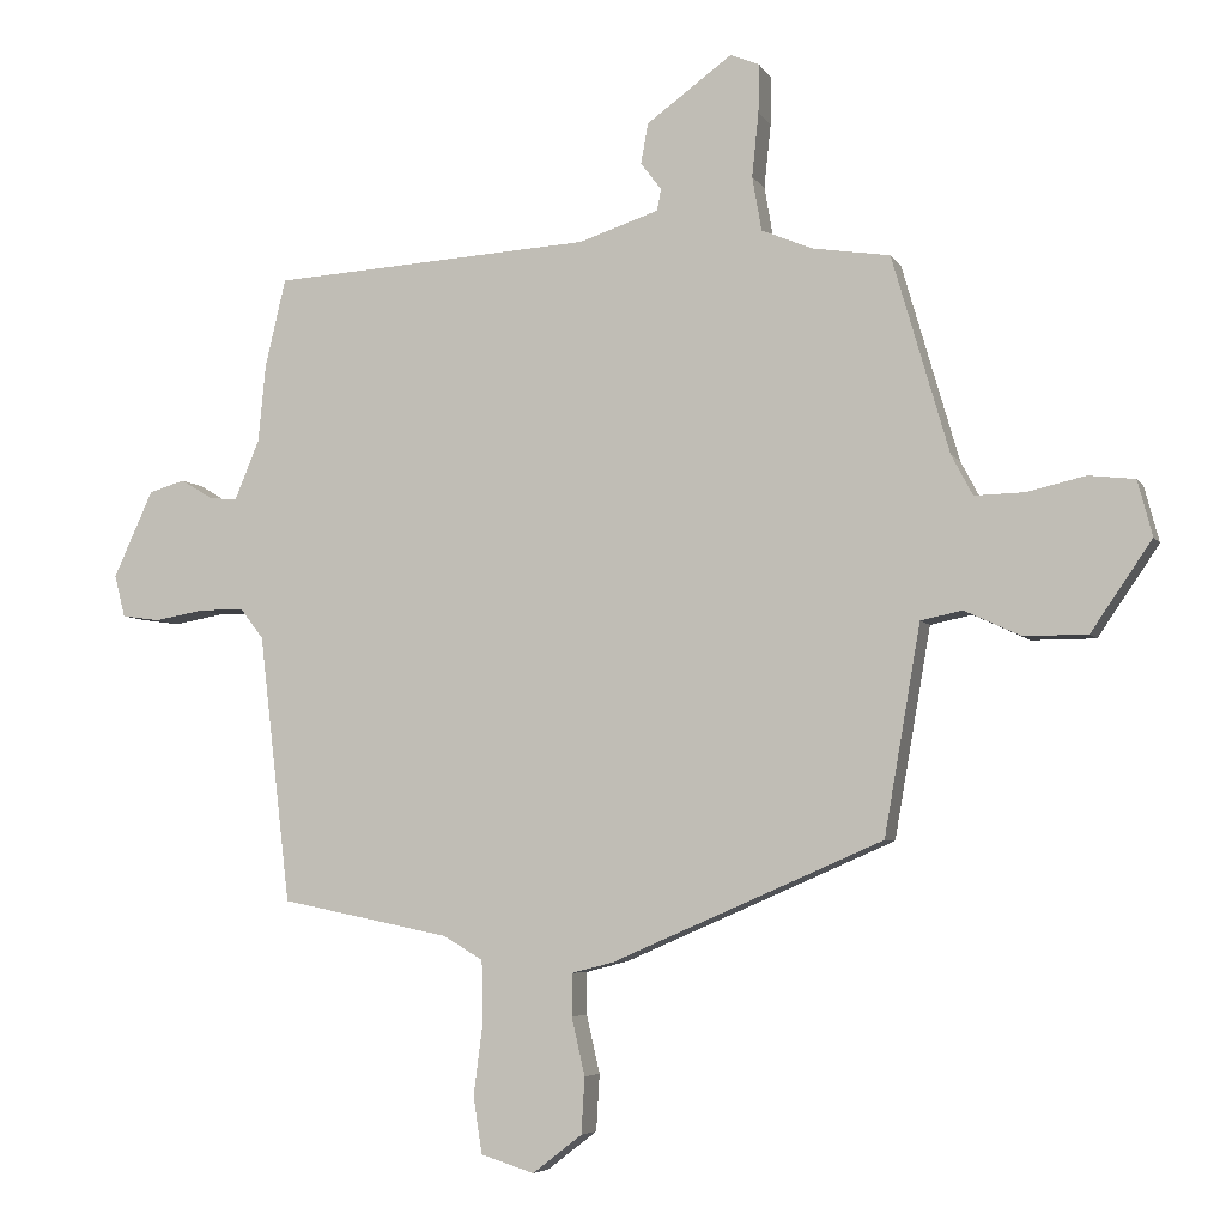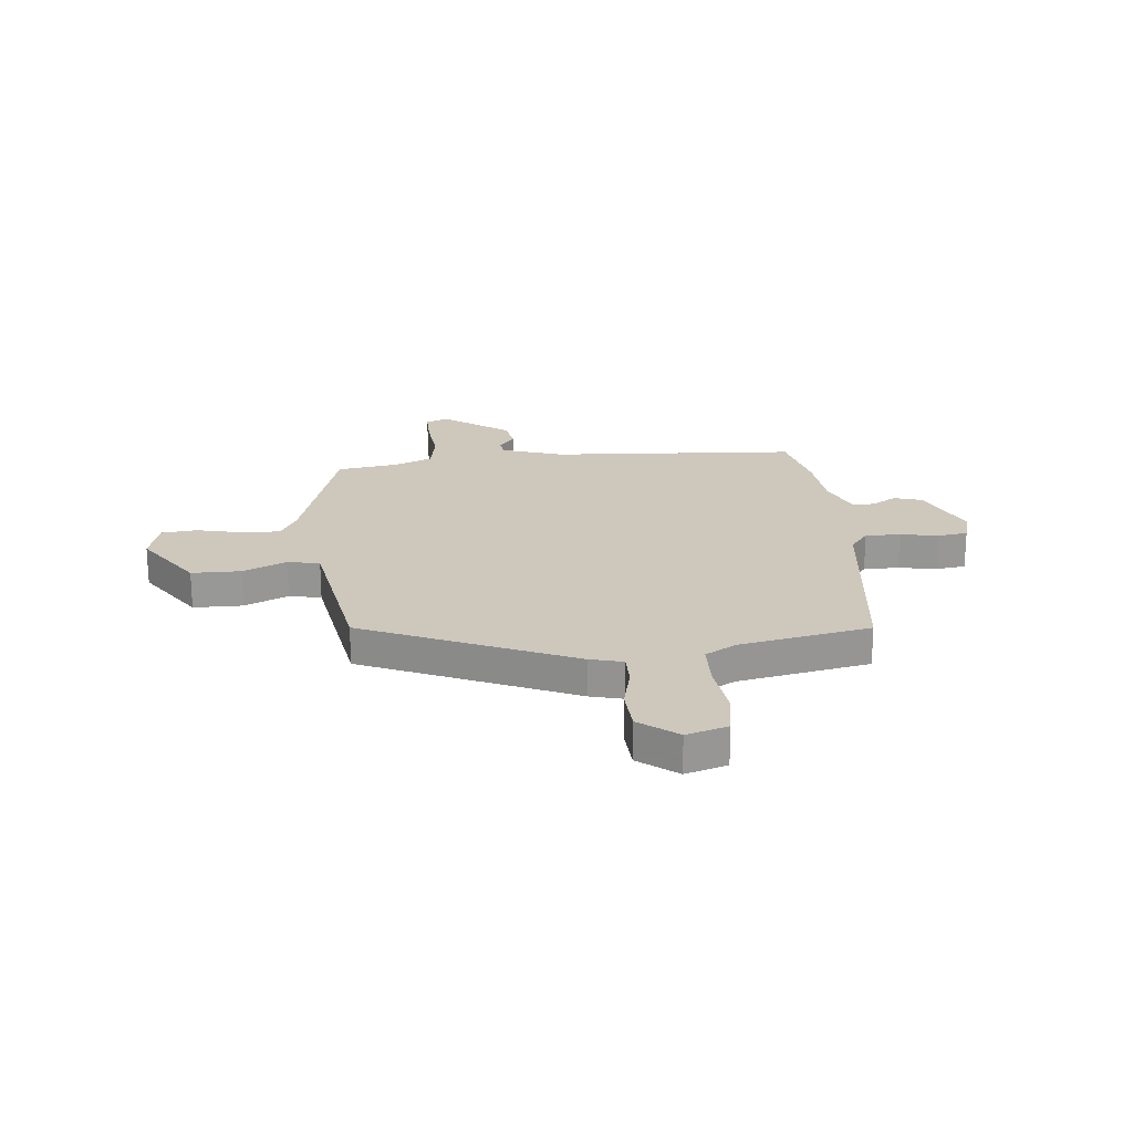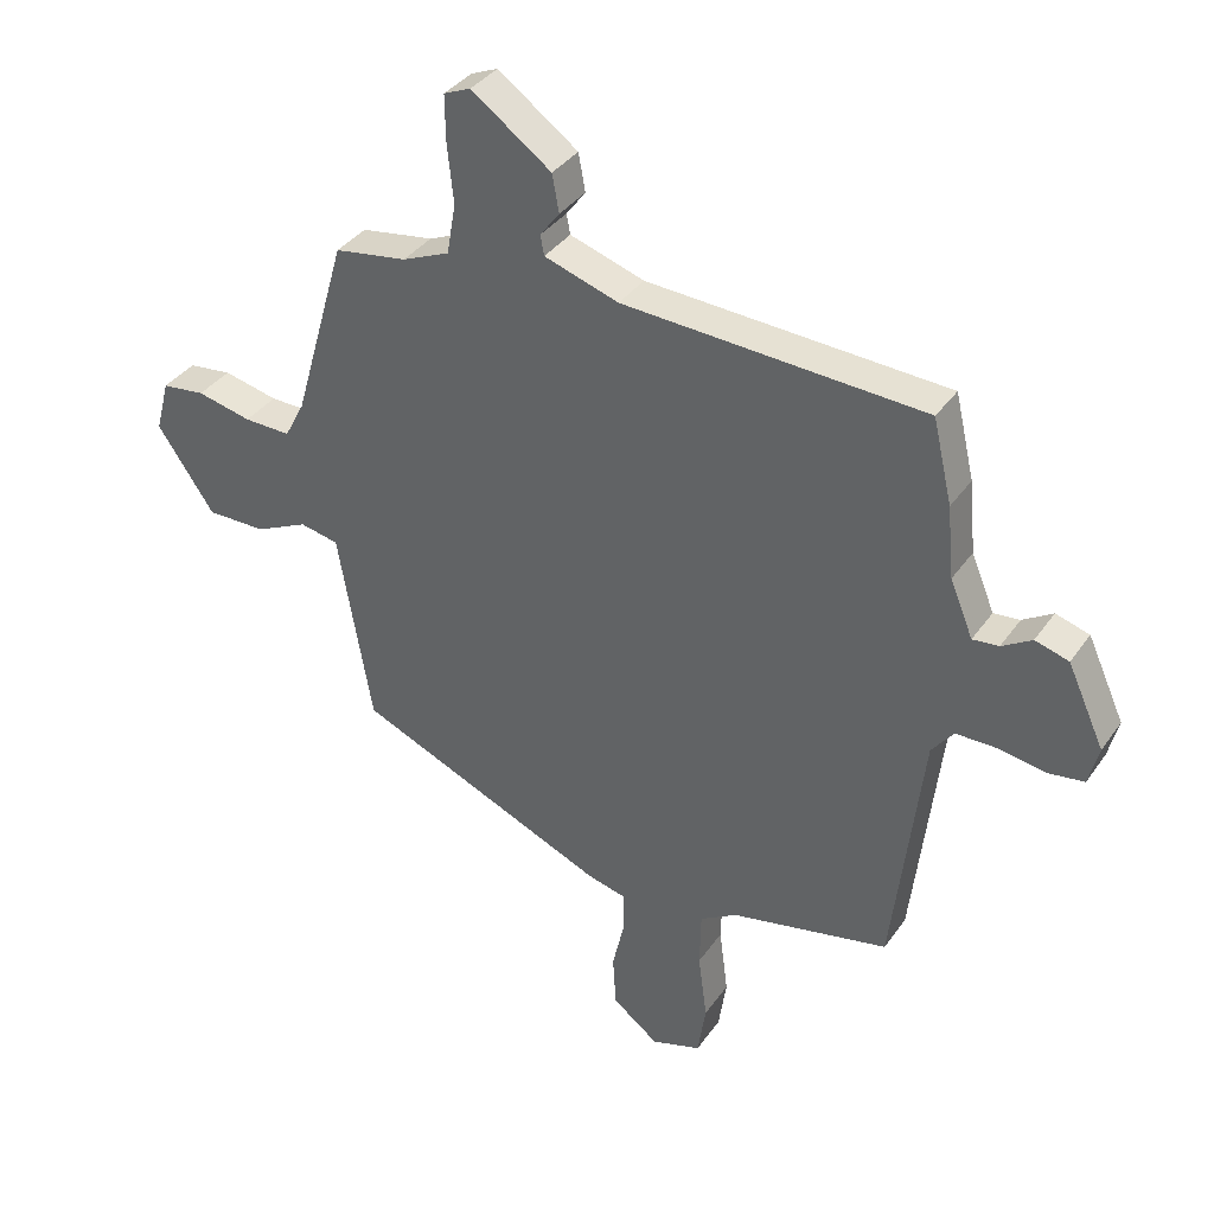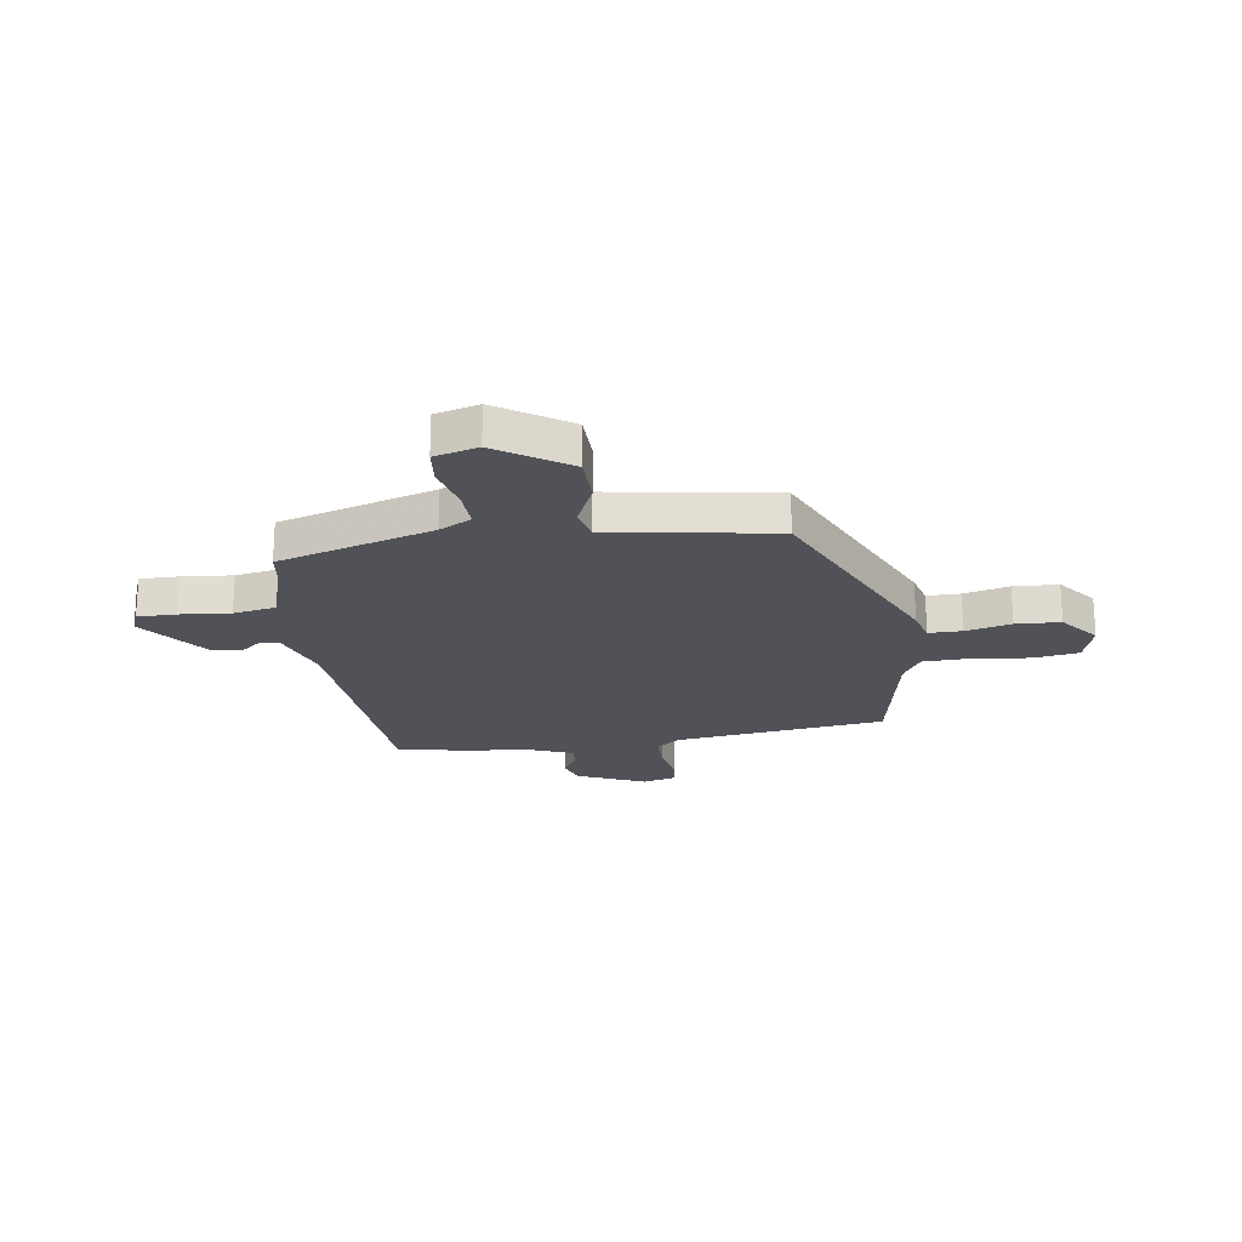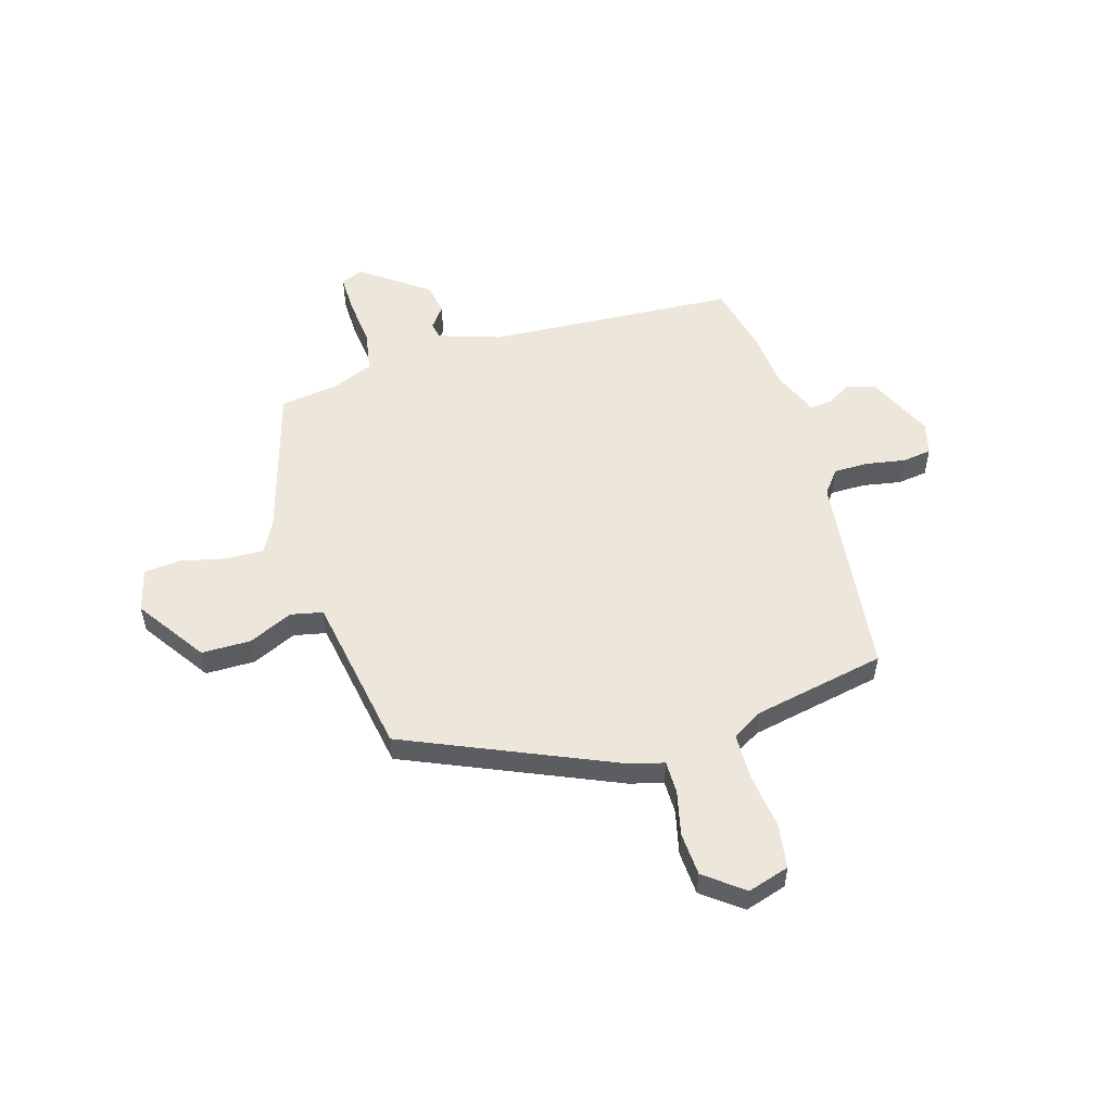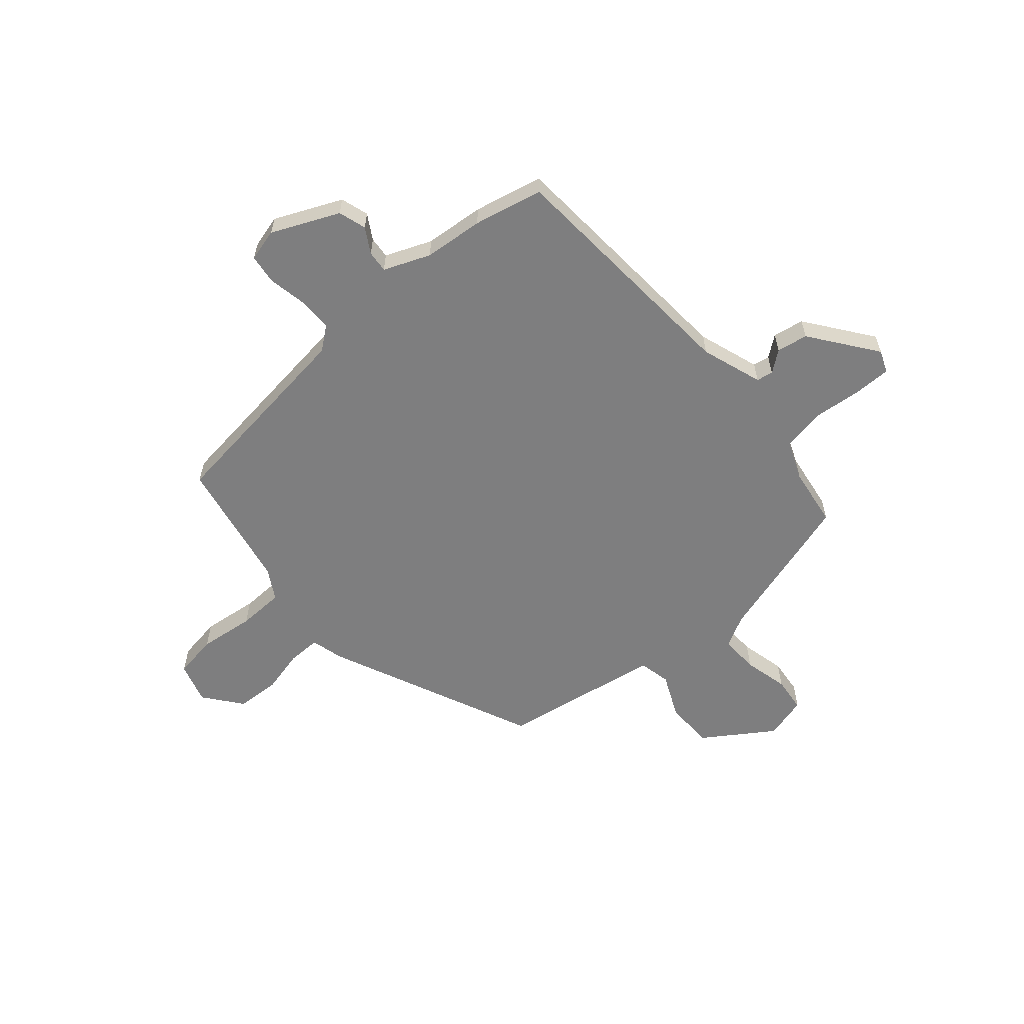
<metadata>
{"format":"obj","ext":"obj","renderer":"f3d","projection":"perspective","resolution":1024,"background":"white","views":[{"elev":-5.5,"azim":17.8,"up":"+Z"},{"elev":21.9,"azim":174.7,"up":"+Y"},{"elev":36.3,"azim":-149.6,"up":"+Z"},{"elev":-21.6,"azim":99.0,"up":"+Y"},{"elev":53.4,"azim":163.6,"up":"+Y"},{"elev":-59.5,"azim":-48.7,"up":"+Y"}]}
</metadata>
<code>
v -0.527 0.07 0.385
v -0.496 0.07 0.518
v -0.015 0.07 0.546
v 0.104 0.07 0.585
v 0.11 0.07 0.617
v 0.079 0.07 0.658
v 0.09 0.07 0.718
v 0.218 0.07 0.811
v 0.261 0.07 0.793
v 0.26 0.07 0.72
v 0.25 0.07 0.625
v 0.264 0.07 0.544
v 0.34 0.07 0.512
v 0.456 0.07 0.494
v 0.541 0.07 0.2
v 0.573 0.07 0.139
v 0.648 0.07 0.141
v 0.735 0.07 0.161
v 0.804 0.07 0.153
v 0.826 0.07 0.07
v 0.735 0.07 -0.063
v 0.64 0.07 -0.063
v 0.556 0.07 -0.024
v 0.494 0.07 -0.037
v 0.467 0.07 -0.193
v 0.44 0.07 -0.348
v 0.035 0.07 -0.523
v -0.028 0.07 -0.539
v -0.028 0.07 -0.602
v -0.008 0.07 -0.688
v -0.013 0.07 -0.772
v -0.087 0.07 -0.829
v -0.167 0.07 -0.804
v -0.18 0.07 -0.719
v -0.166 0.07 -0.611
v -0.168 0.07 -0.521
v -0.227 0.07 -0.486
v -0.481 0.07 -0.434
v -0.528 0.07 -0.034
v -0.563 0.07 0.011
v -0.631 0.07 0.011
v -0.705 0.07 -0.002
v -0.762 0.07 0.006
v -0.778 0.07 0.069
v -0.719 0.07 0.198
v -0.665 0.07 0.214
v -0.617 0.07 0.185
v -0.575 0.07 0.181
v -0.538 0.07 0.27
v -0.527 0 0.385
v -0.496 0 0.518
v -0.015 0 0.546
v 0.104 0 0.585
v 0.11 0 0.617
v 0.079 0 0.658
v 0.09 0 0.718
v 0.218 0 0.811
v 0.261 0 0.793
v 0.26 0 0.72
v 0.25 0 0.625
v 0.264 0 0.544
v 0.34 0 0.512
v 0.456 0 0.494
v 0.541 0 0.2
v 0.573 0 0.139
v 0.648 0 0.141
v 0.735 0 0.161
v 0.804 0 0.153
v 0.826 0 0.07
v 0.735 0 -0.063
v 0.64 0 -0.063
v 0.556 0 -0.024
v 0.494 0 -0.037
v 0.467 0 -0.193
v 0.44 0 -0.348
v 0.035 0 -0.523
v -0.028 0 -0.539
v -0.028 0 -0.602
v -0.008 0 -0.688
v -0.013 0 -0.772
v -0.087 0 -0.829
v -0.167 0 -0.804
v -0.18 0 -0.719
v -0.166 0 -0.611
v -0.168 0 -0.521
v -0.227 0 -0.486
v -0.481 0 -0.434
v -0.528 0 -0.034
v -0.563 0 0.011
v -0.631 0 0.011
v -0.705 0 -0.002
v -0.762 0 0.006
v -0.778 0 0.069
v -0.719 0 0.198
v -0.665 0 0.214
v -0.617 0 0.185
v -0.575 0 0.181
v -0.538 0 0.27
f 44 45 46 47
f 44 47 48
f 41 42 43 44
f 40 41 44 48
f 39 40 48 49
f 37 38 39 49
f 32 33 34 35
f 32 35 36
f 29 30 31 32
f 28 29 32 36
f 24 25 26 27
f 24 27 28 36
f 20 21 22 23
f 20 23 24
f 17 18 19 20
f 16 17 20 24
f 15 16 24 36
f 13 14 15 36
f 8 9 10 11
f 6 7 8 11
f 5 6 11 12
f 4 5 12
f 3 4 12 13
f 13 36 37 49
f 3 13 49
f 1 2 3 49
f 96 95 94 93
f 97 96 93
f 93 92 91 90
f 97 93 90 89
f 98 97 89 88
f 98 88 87 86
f 84 83 82 81
f 85 84 81
f 81 80 79 78
f 85 81 78 77
f 76 75 74 73
f 85 77 76 73
f 72 71 70 69
f 73 72 69
f 69 68 67 66
f 73 69 66 65
f 85 73 65 64
f 85 64 63 62
f 60 59 58 57
f 60 57 56 55
f 61 60 55 54
f 61 54 53
f 62 61 53 52
f 98 86 85 62
f 98 62 52
f 98 52 51 50
f 1 50 51 2
f 2 51 52 3
f 3 52 53 4
f 4 53 54 5
f 5 54 55 6
f 6 55 56 7
f 7 56 57 8
f 8 57 58 9
f 9 58 59 10
f 10 59 60 11
f 11 60 61 12
f 12 61 62 13
f 13 62 63 14
f 14 63 64 15
f 15 64 65 16
f 16 65 66 17
f 17 66 67 18
f 18 67 68 19
f 19 68 69 20
f 20 69 70 21
f 21 70 71 22
f 22 71 72 23
f 23 72 73 24
f 24 73 74 25
f 25 74 75 26
f 26 75 76 27
f 27 76 77 28
f 28 77 78 29
f 29 78 79 30
f 30 79 80 31
f 31 80 81 32
f 32 81 82 33
f 33 82 83 34
f 34 83 84 35
f 35 84 85 36
f 36 85 86 37
f 37 86 87 38
f 38 87 88 39
f 39 88 89 40
f 40 89 90 41
f 41 90 91 42
f 42 91 92 43
f 43 92 93 44
f 44 93 94 45
f 45 94 95 46
f 46 95 96 47
f 47 96 97 48
f 48 97 98 49
f 49 98 50 1

</code>
